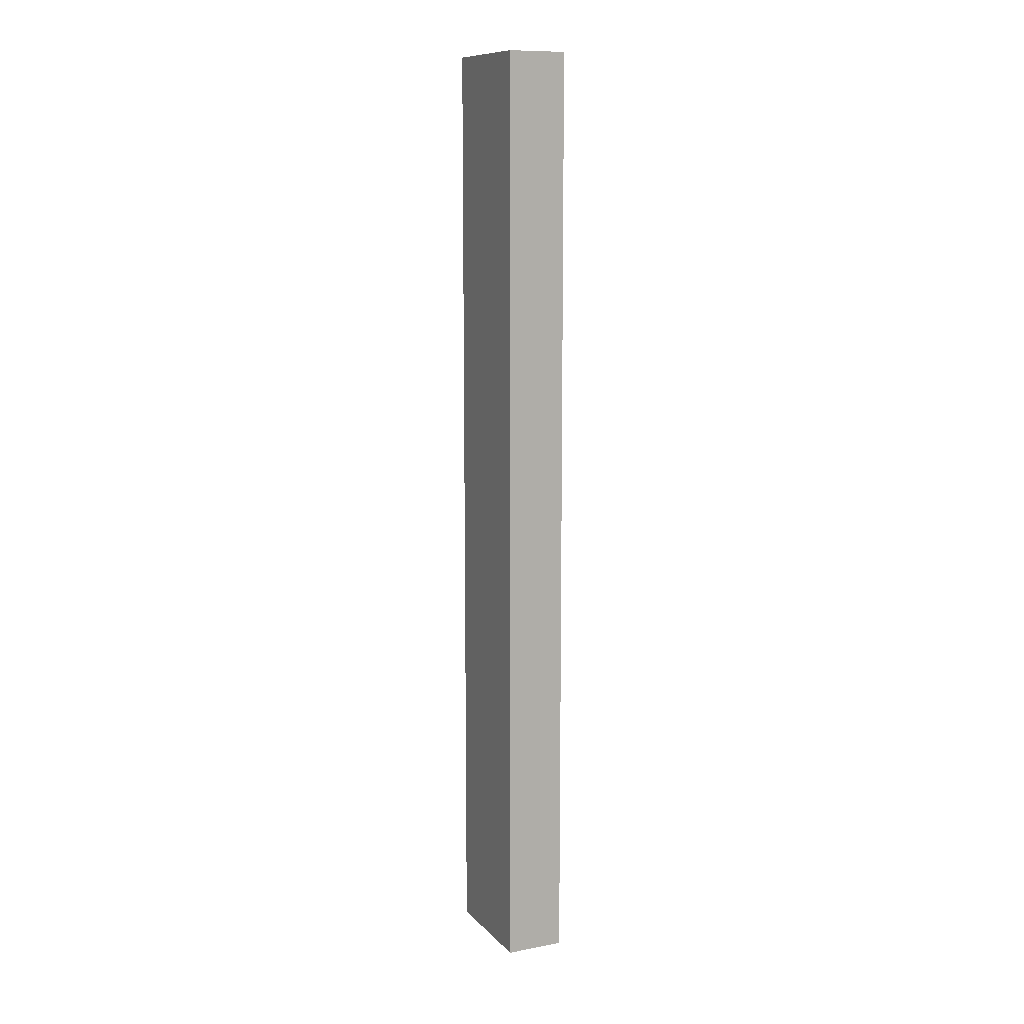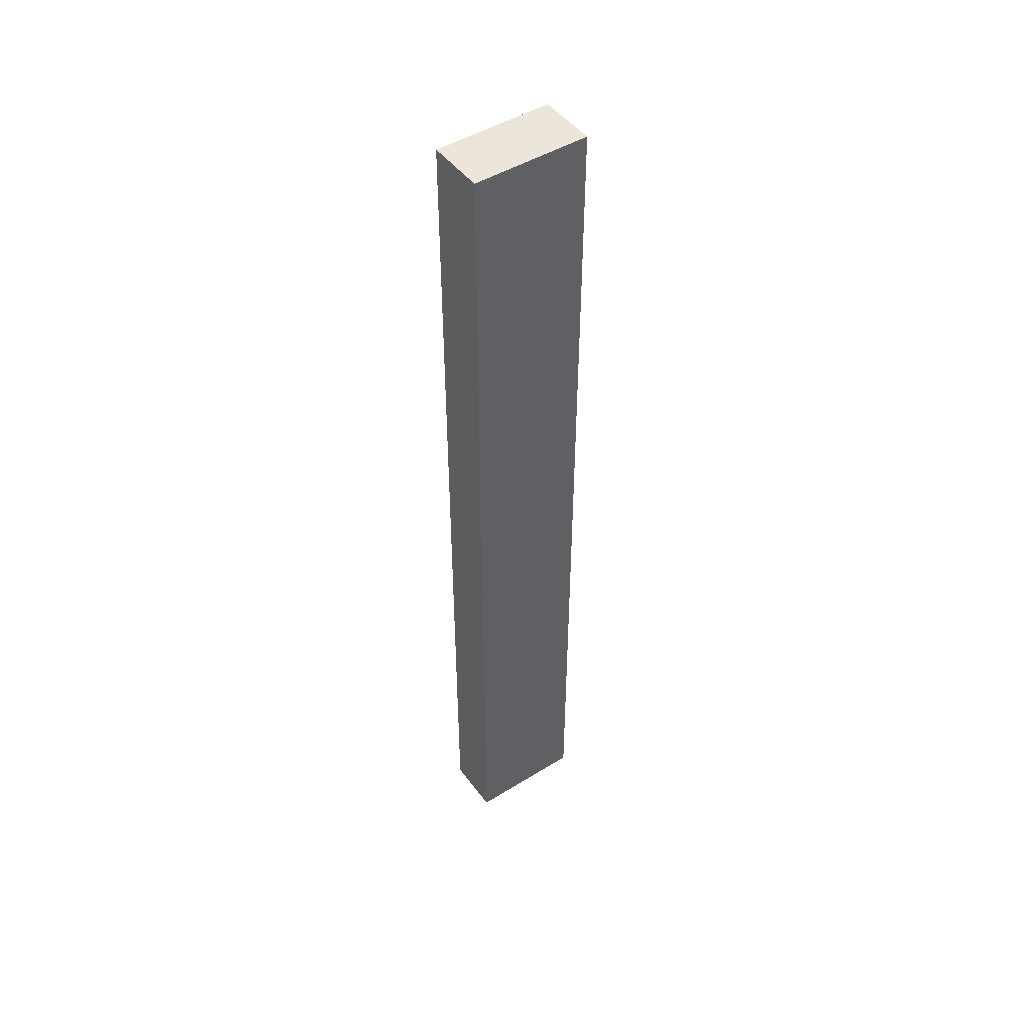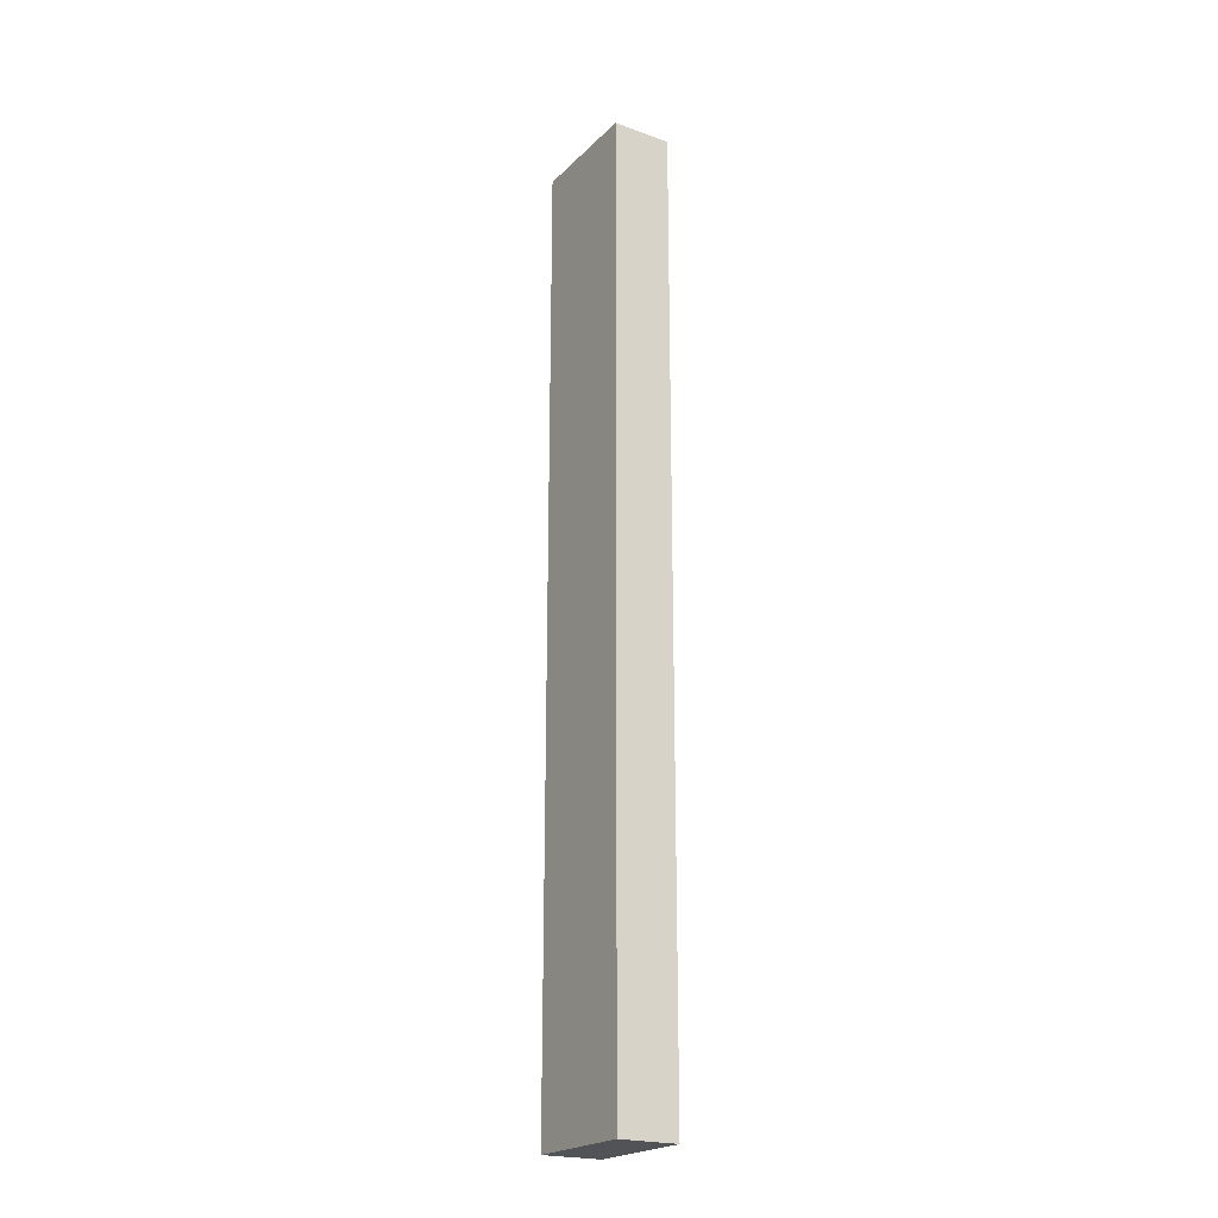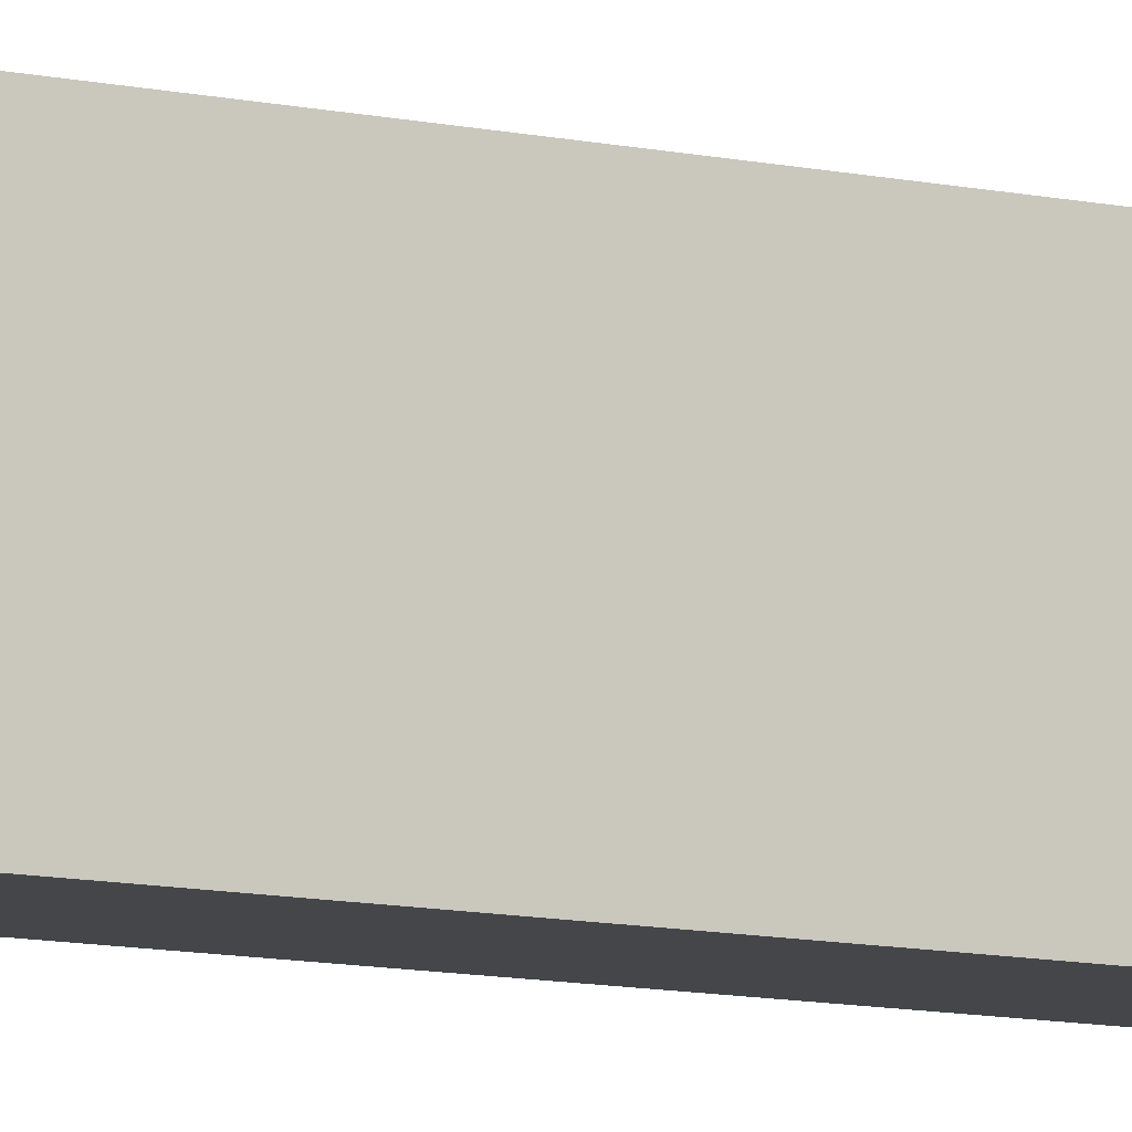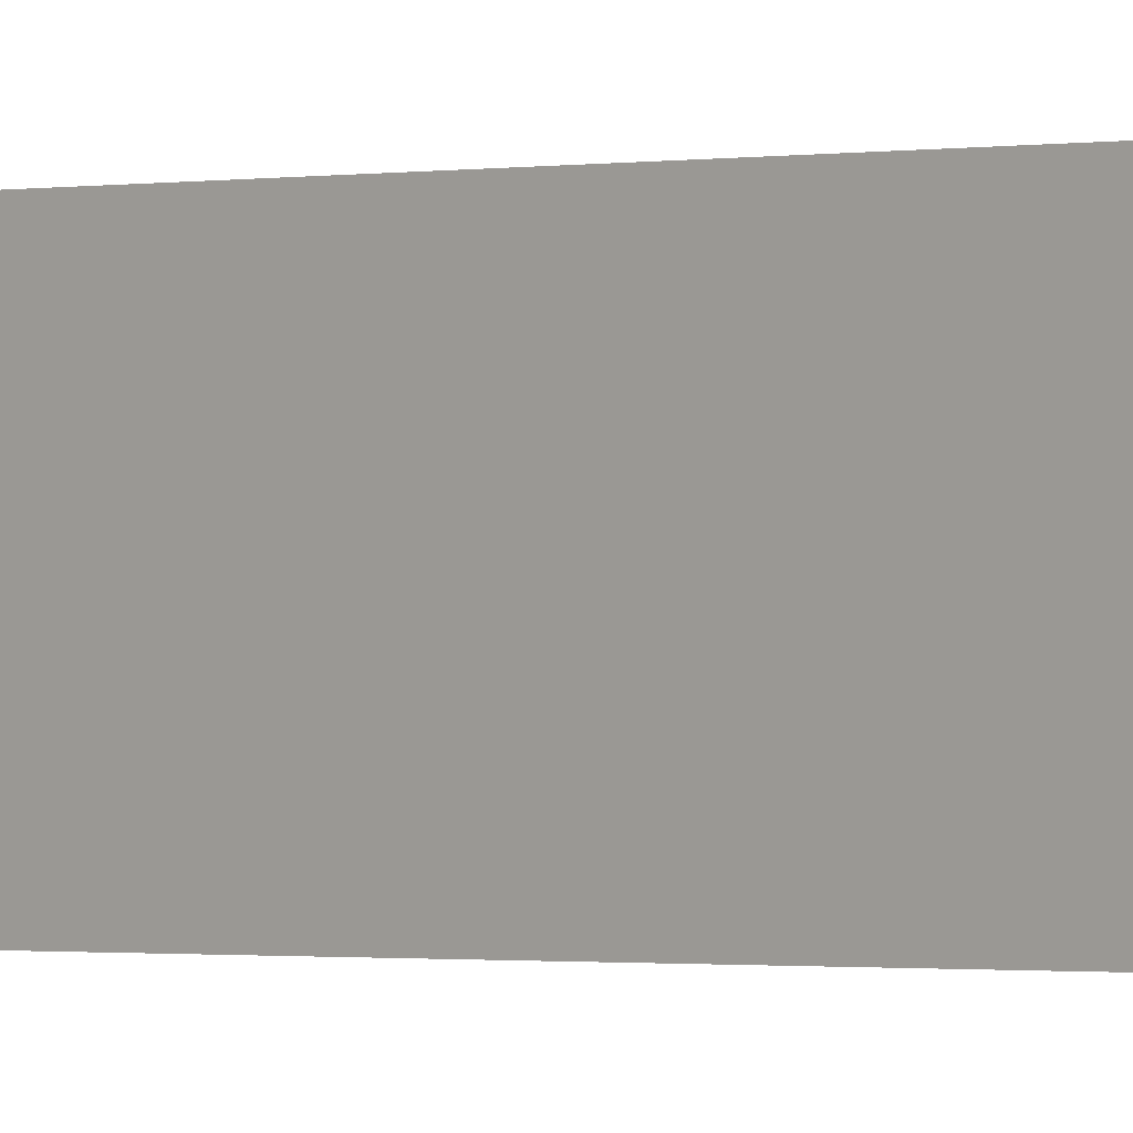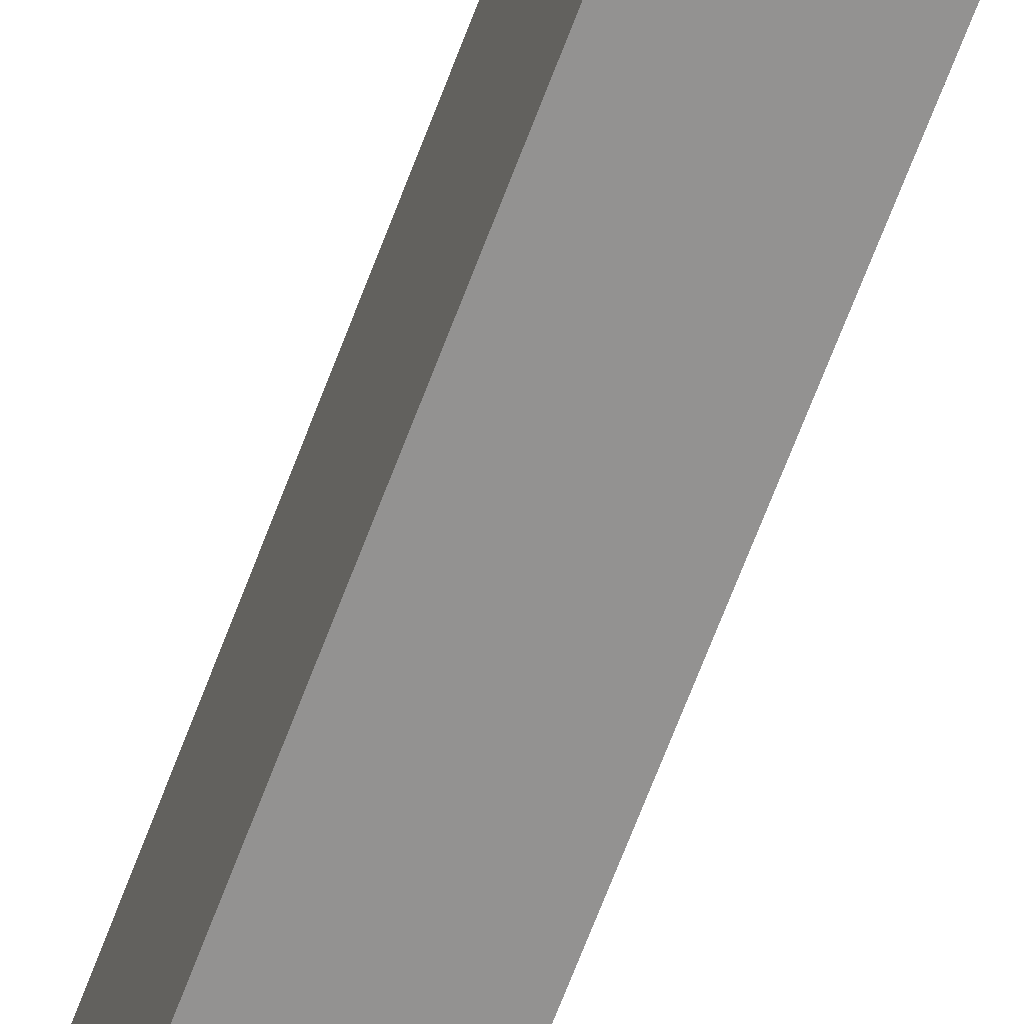
<metadata>
{"format":"obj","ext":"obj","renderer":"f3d","projection":"perspective","resolution":1024,"background":"white","views":[{"elev":10.9,"azim":155.1,"up":"+Y"},{"elev":47.5,"azim":-124.8,"up":"+Y"},{"elev":-21.8,"azim":148.0,"up":"+Y"},{"elev":-9.7,"azim":59.3,"up":"+Z"},{"elev":-0.7,"azim":133.9,"up":"+Z"},{"elev":-66.5,"azim":159.5,"up":"+Z"}]}
</metadata>
<code>
o
v 16.3 7.3 -1
v 16.6 7.3 -1
v 16.3 2.5 -1
v 16.6 2.5 -1
v 16.3 7.3 -1.6
v 16.6 7.3 -1.6
v 16.3 2.5 -1.6
v 16.6 2.5 -1.6
v 16.3 7.3 -1
v 16.3 2.5 -1
v 16.3 7.3 -1.6
v 16.3 2.5 -1.6
v 16.6 7.3 -1
v 16.6 2.5 -1
v 16.6 7.3 -1.6
v 16.6 2.5 -1.6
v 16.3 7.3 -1
v 16.3 7.3 -1.6
v 16.6 7.3 -1
v 16.6 7.3 -1.6
v 16.3 2.5 -1
v 16.3 2.5 -1.6
v 16.6 2.5 -1
v 16.6 2.5 -1.6
f 3 2 1
f 4 2 3
f 5 6 7
f 7 6 8
f 11 10 9
f 12 10 11
f 13 14 15
f 15 14 16
f 19 18 17
f 20 18 19
f 21 22 23
f 23 22 24

</code>
